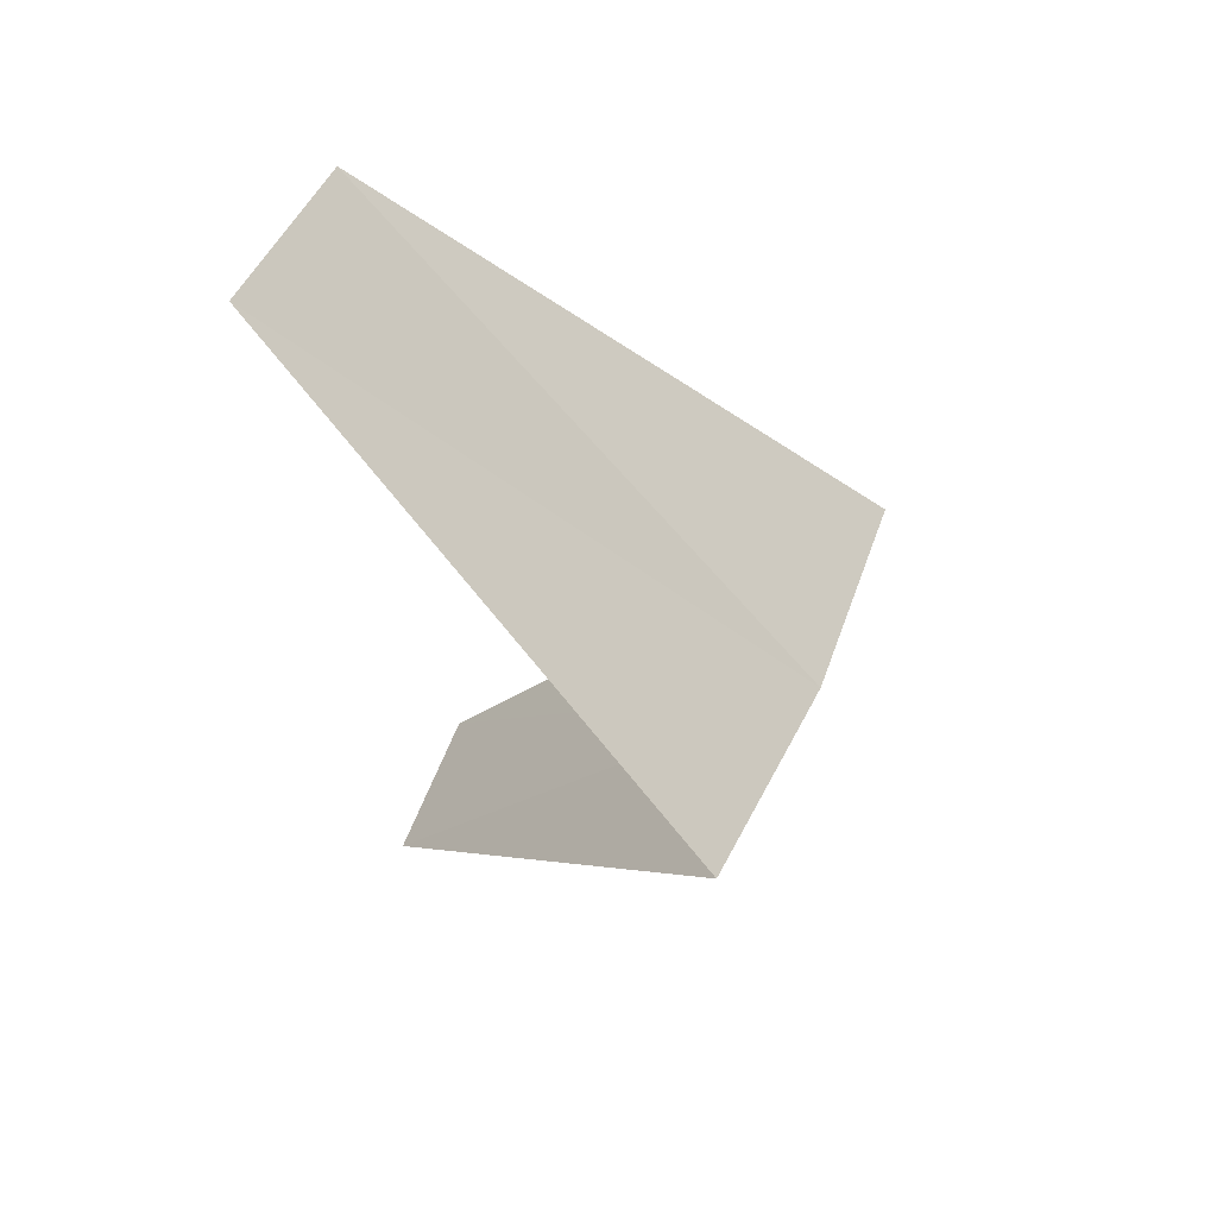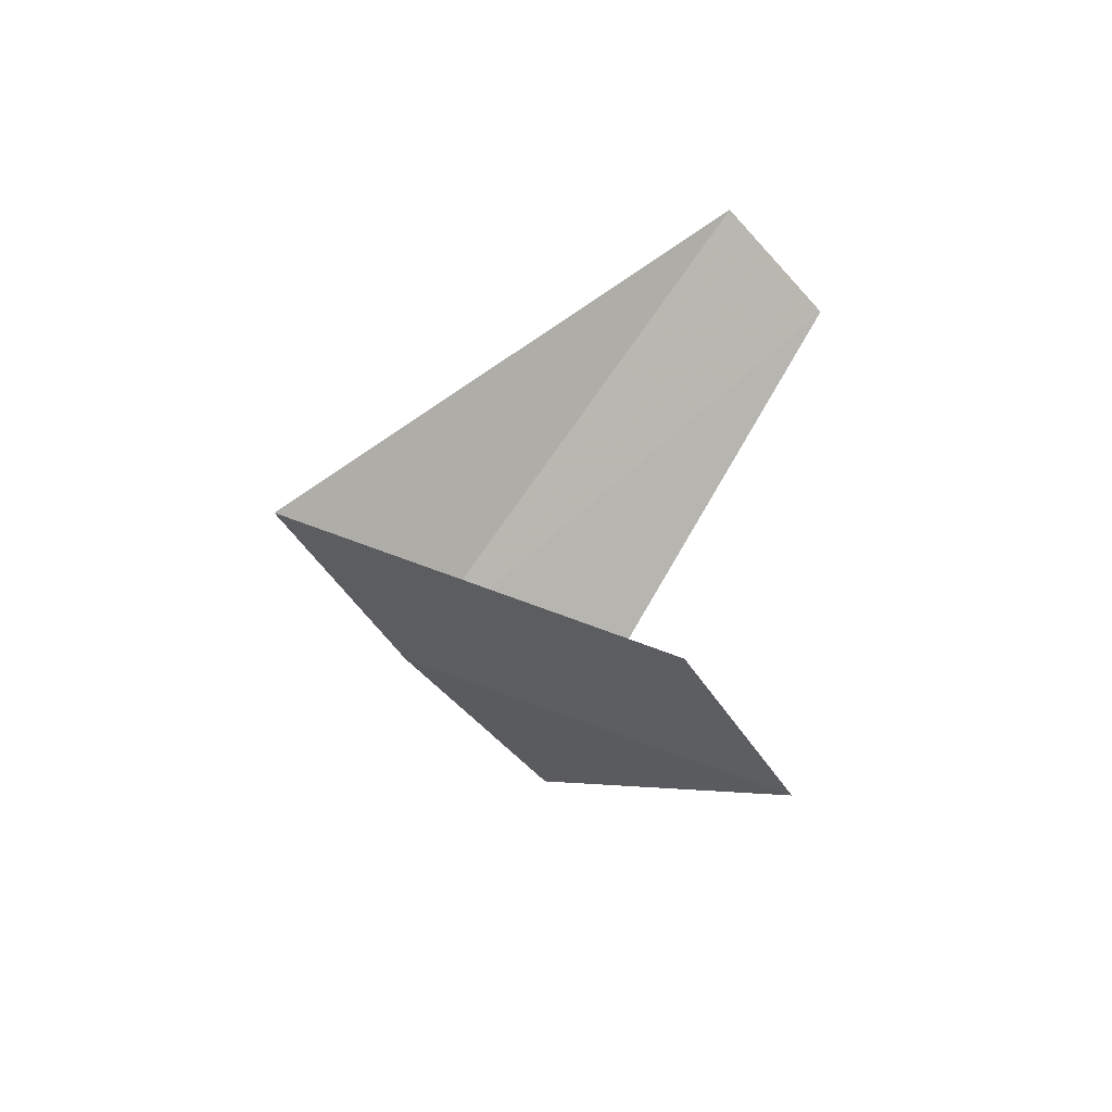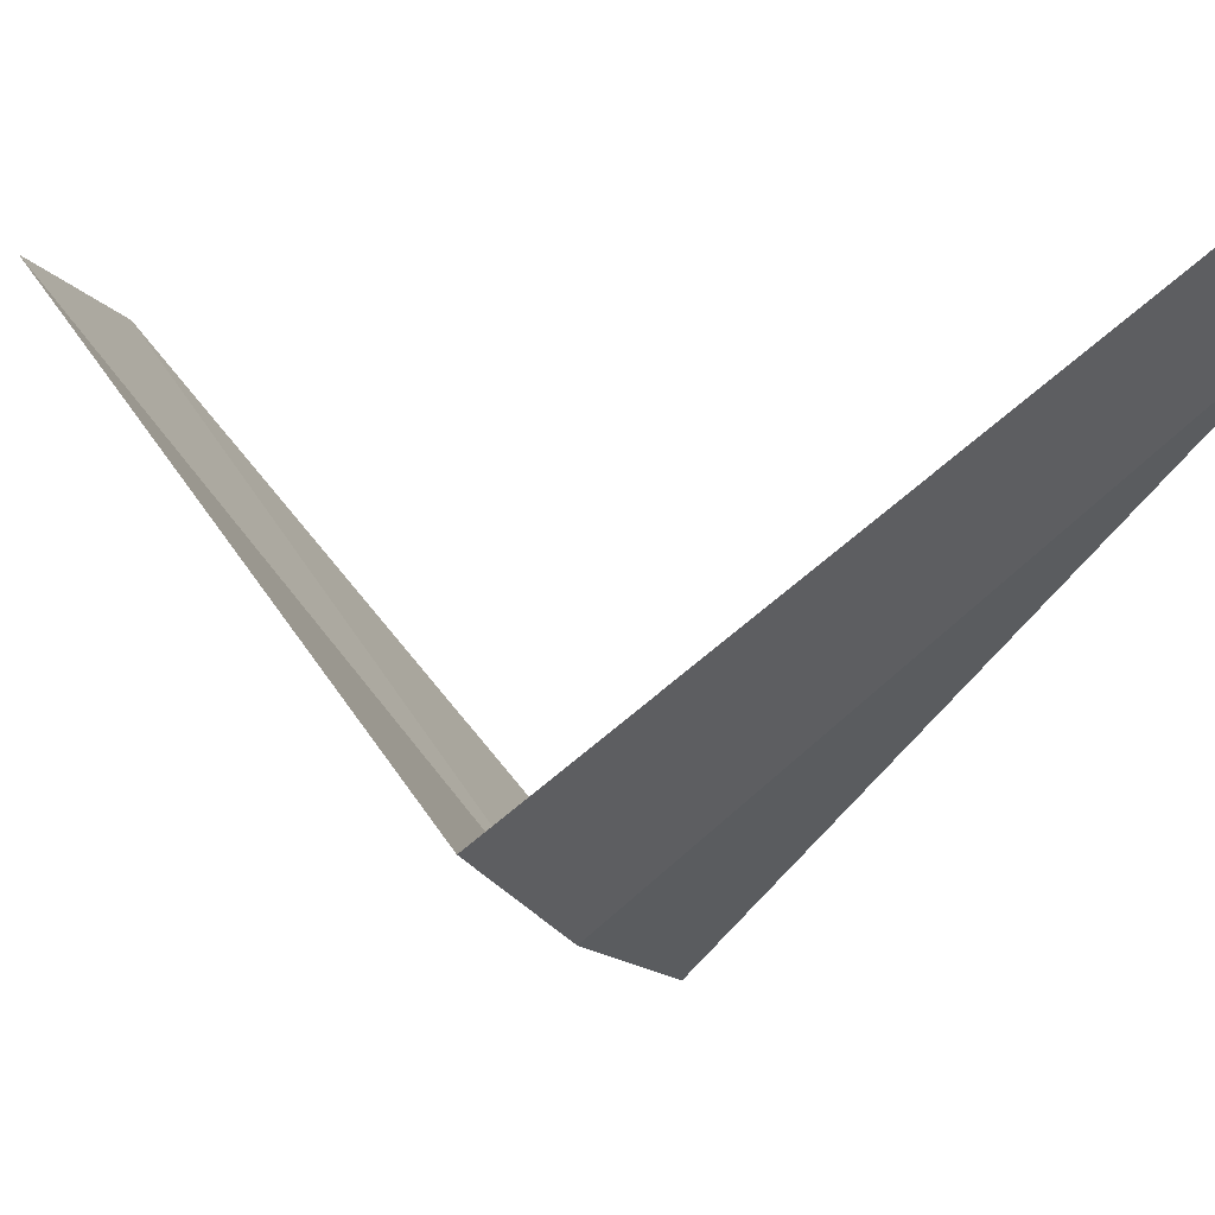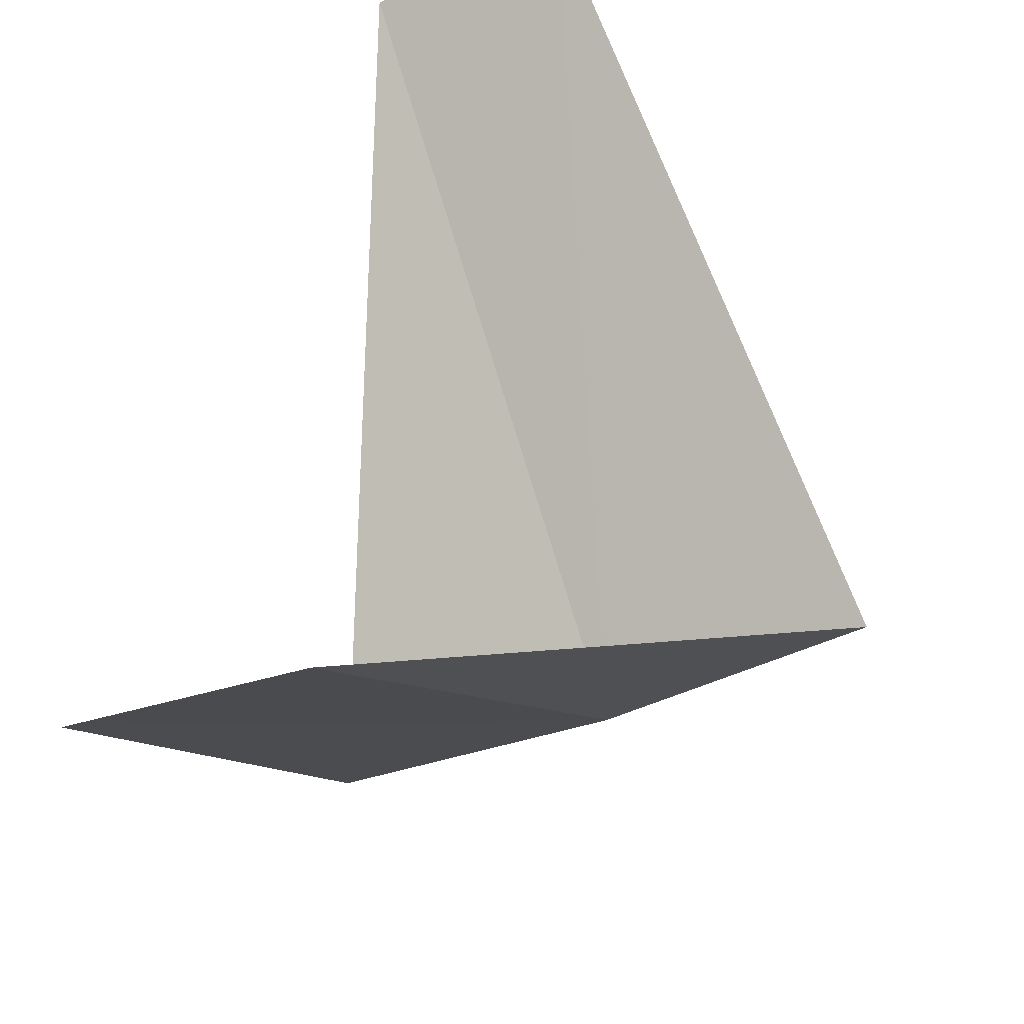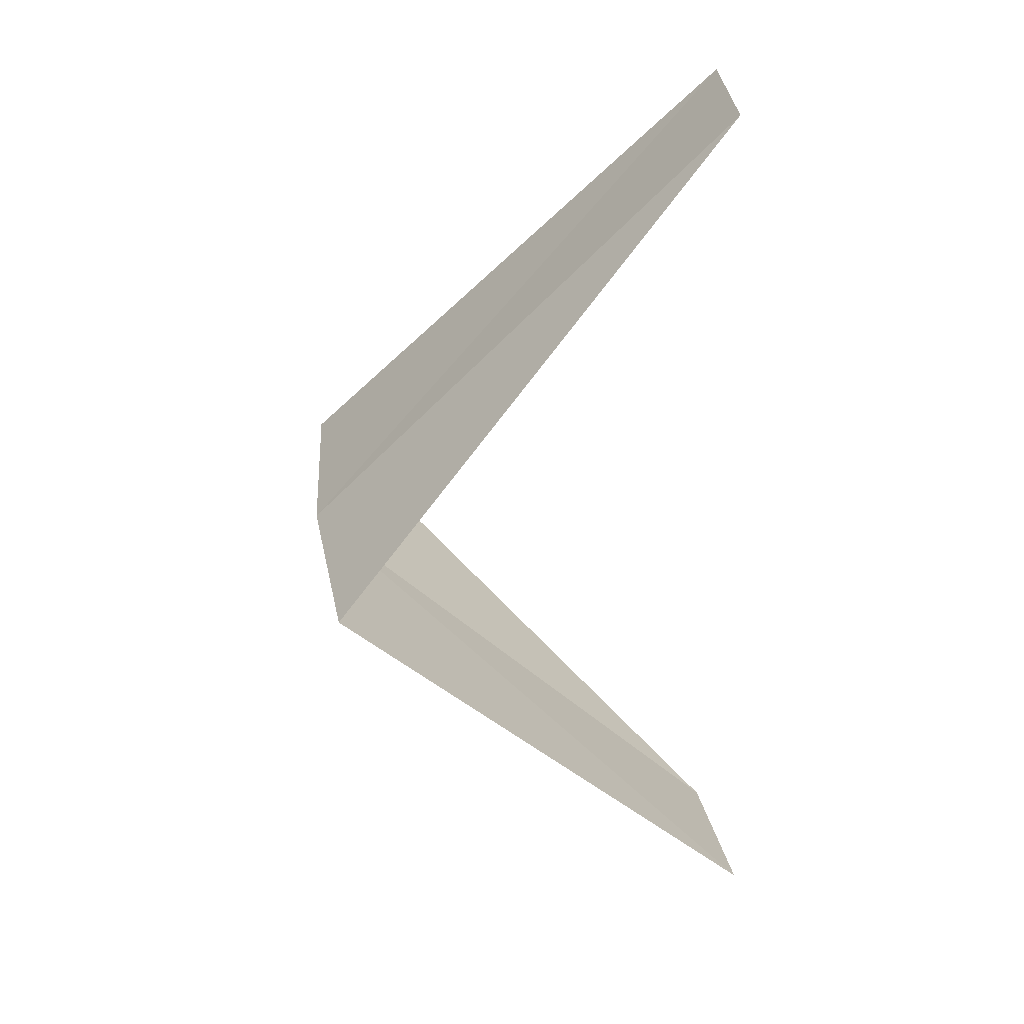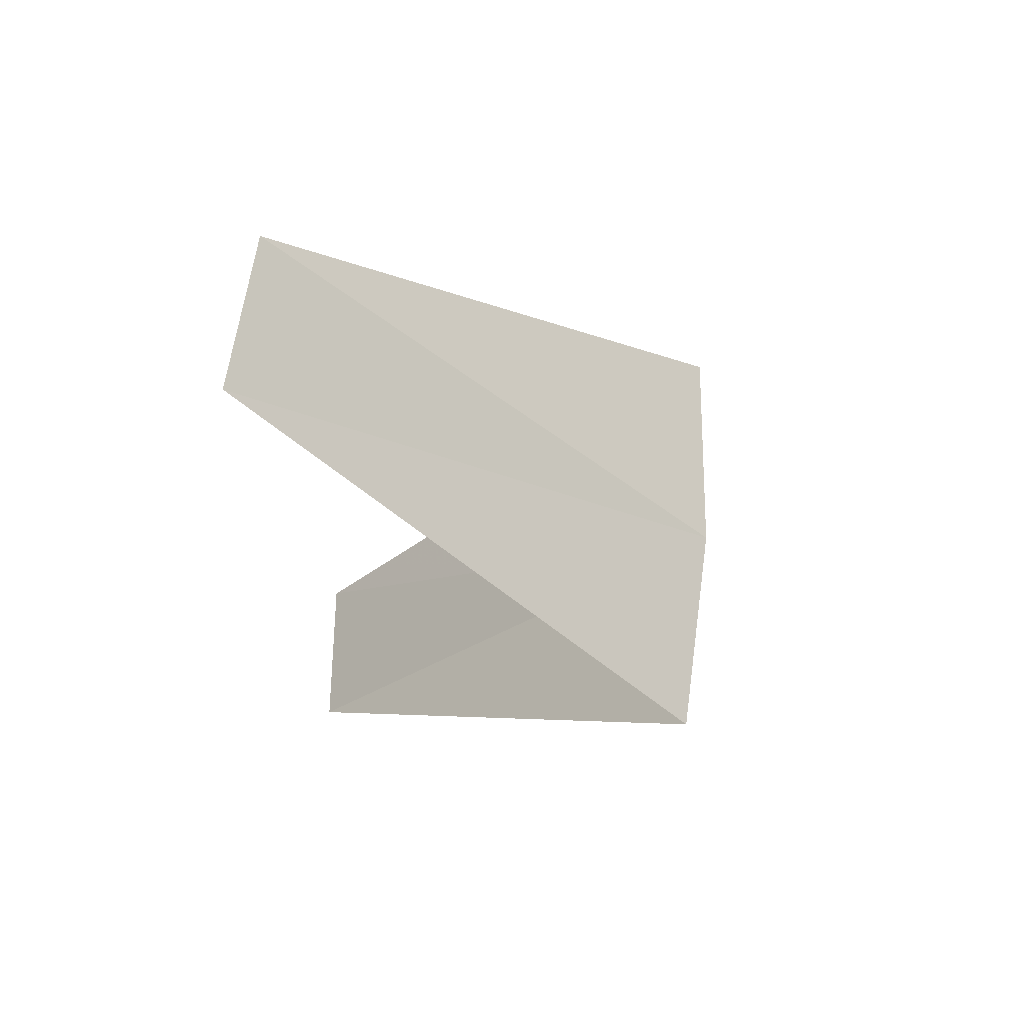
<metadata>
{"format":"obj","ext":"obj","renderer":"f3d","projection":"perspective","resolution":1024,"background":"white","views":[{"elev":46.3,"azim":-42.2,"up":"+Z"},{"elev":-48.8,"azim":152.6,"up":"+Z"},{"elev":11.0,"azim":104.6,"up":"+Y"},{"elev":35.4,"azim":0.6,"up":"+Y"},{"elev":33.5,"azim":108.4,"up":"+Z"},{"elev":55.1,"azim":-60.4,"up":"+Z"}]}
</metadata>
<code>
v 1.703 -3.619 9.64
v 1.236 -3.804 9.6
v 1.277 -2.714 8.64
v 1.607 -2.533 8.68
v 2.143 -3.377 9.68
v 0.9271 -2.853 10.6
v 1.277 -2.714 10.64
f 1 2 3
f 1 3 4
f 1 4 5
f 1 6 2
f 1 7 6
f 1 5 7

</code>
